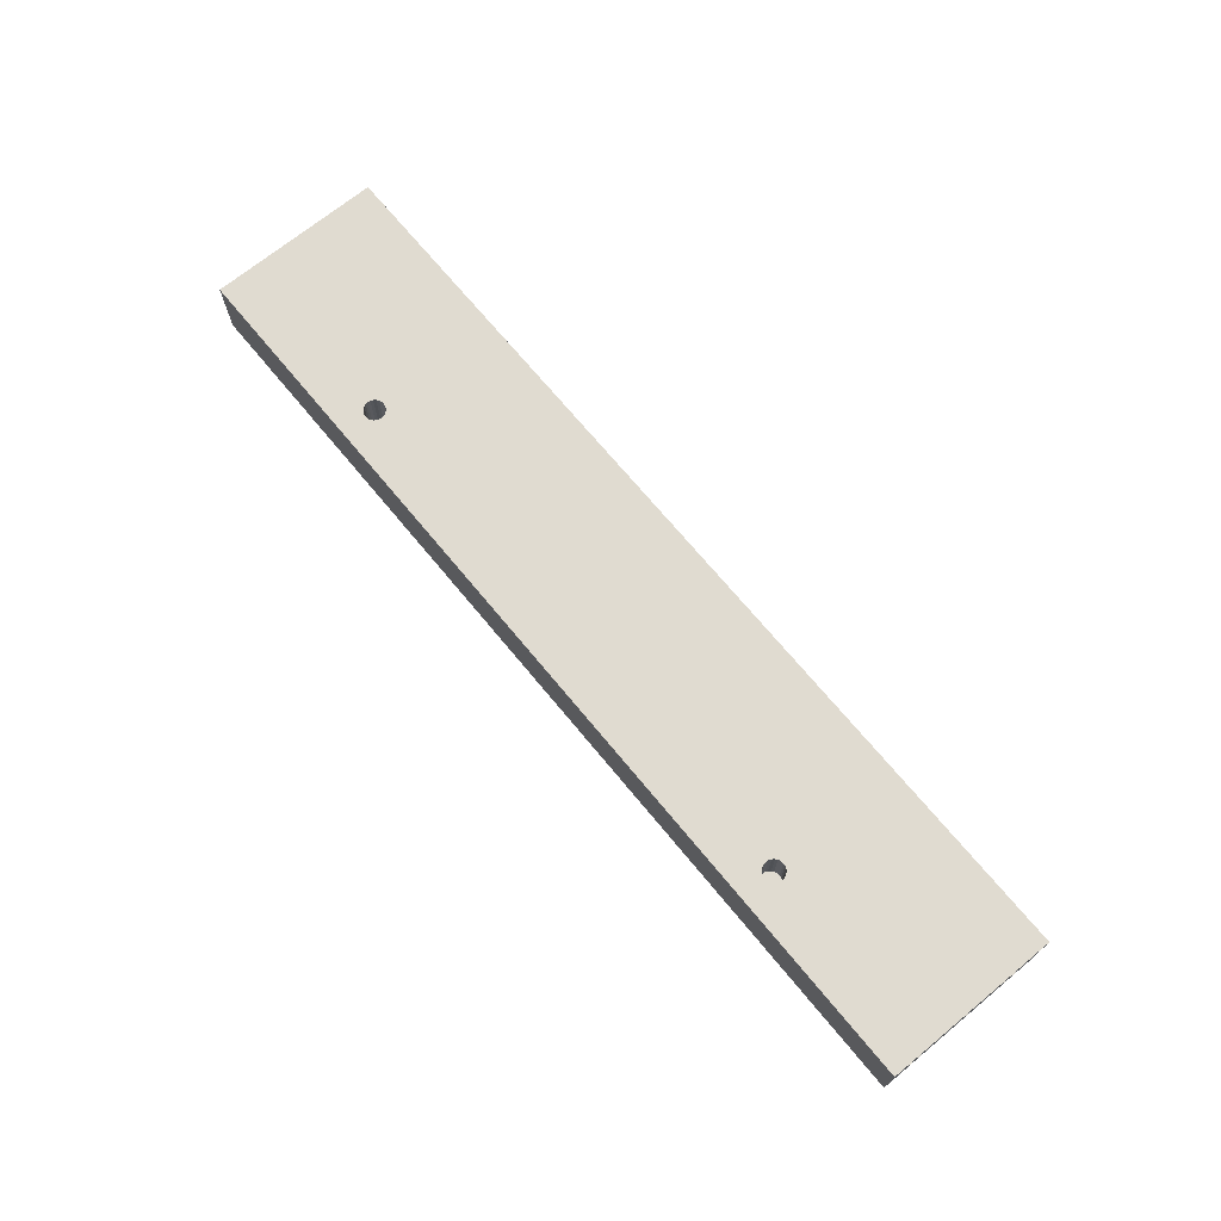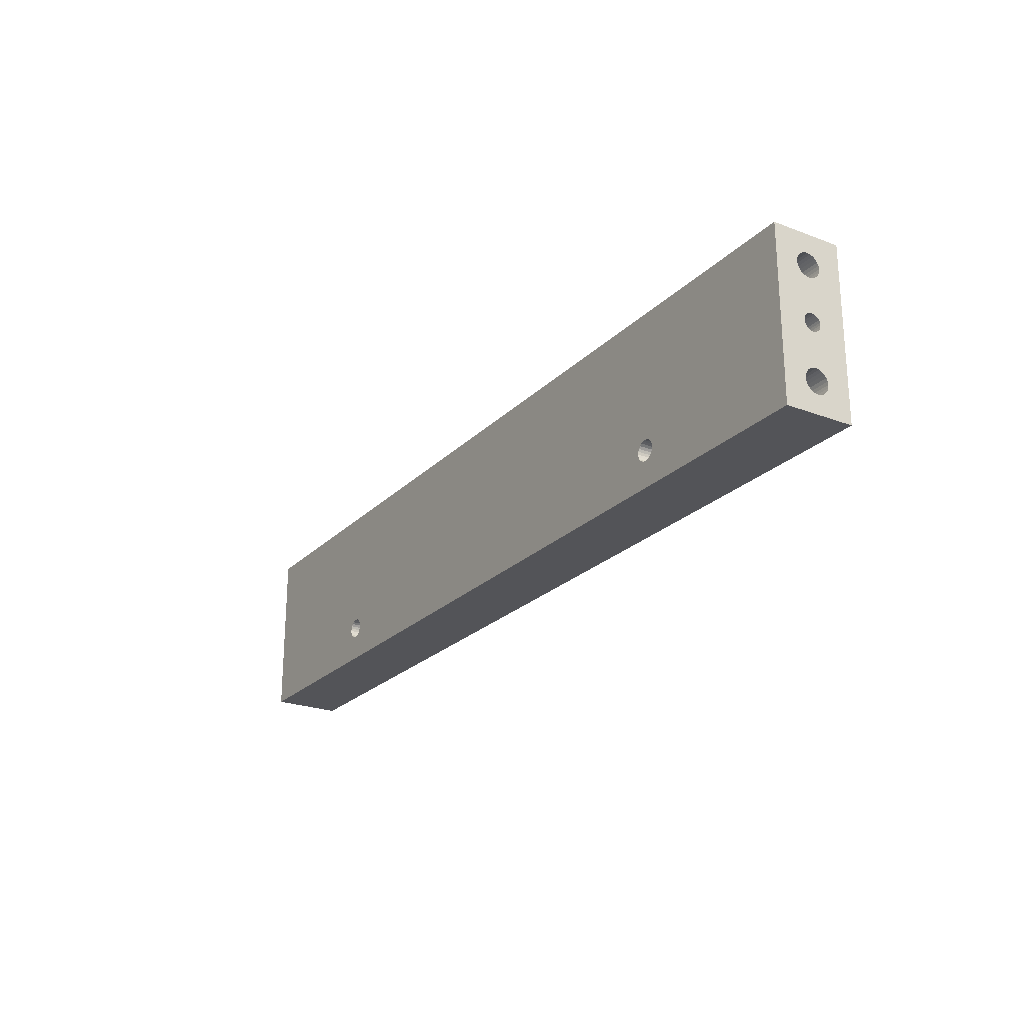
<metadata>
{"format":"obj","ext":"obj","renderer":"f3d","projection":"perspective","resolution":1024,"background":"white","views":[{"elev":69.9,"azim":50.5,"up":"+Z"},{"elev":-23.6,"azim":57.6,"up":"+Y"}]}
</metadata>
<code>
o stefan_part3
v 112 16.16 3.477
v 135 16.16 3.477
v 135 15.26 3.358
v 112 15.26 3.358
v 112 14.41 3.008
v 135 14.41 3.008
v 112 13.69 2.452
v 135 13.69 2.452
v 112 13.13 1.727
v 135 13.13 1.727
v 112 12.78 0.8832
v 135 12.78 0.8832
v 112 12.66 -0.02271
v 135 12.66 -0.02271
v 112 12.78 -0.9286
v 135 12.78 -0.9286
v 112 13.13 -1.773
v 135 13.13 -1.773
v 112 13.69 -2.498
v 135 13.69 -2.498
v 112 14.41 -3.054
v 135 14.41 -3.054
v 112 15.26 -3.403
v 135 15.26 -3.403
v 112 16.16 -3.523
v 135 16.16 -3.523
v 112 0.1646 2.477
v 135 0.1646 2.477
v 135 -0.4824 2.392
v 112 -0.4824 2.392
v 112 -1.085 2.142
v 135 -1.085 2.142
v 112 -1.603 1.745
v 135 -1.603 1.745
v 112 -2 1.227
v 135 -2 1.227
v 112 -2.25 0.6242
v 135 -2.25 0.6242
v 112 -2.335 -0.02287
v 135 -2.335 -0.02287
v 112 -2.25 -0.6699
v 135 -2.25 -0.6699
v 112 -2 -1.273
v 135 -2 -1.273
v 112 -1.603 -1.791
v 135 -1.603 -1.791
v 112 -1.085 -2.188
v 135 -1.085 -2.188
v 112 -0.4823 -2.438
v 135 -0.4823 -2.438
v 112 0.1647 -2.523
v 135 0.1647 -2.523
v 112 -15.84 3.477
v 135 -15.84 3.477
v 135 -16.74 3.358
v 112 -16.74 3.358
v 112 -17.59 3.008
v 135 -17.59 3.008
v 112 -18.31 2.452
v 135 -18.31 2.452
v 112 -18.87 1.727
v 135 -18.87 1.727
v 112 -19.22 0.8828
v 135 -19.22 0.8828
v 112 -19.34 -0.02305
v 135 -19.34 -0.02305
v 112 -19.22 -0.9289
v 135 -19.22 -0.9289
v 112 -18.87 -1.773
v 135 -18.87 -1.773
v 112 -18.31 -2.498
v 135 -18.31 -2.498
v 112 -17.59 -3.054
v 135 -17.59 -3.054
v 112 -16.74 -3.404
v 135 -16.74 -3.404
v 112 -15.84 -3.523
v 135 -15.84 -3.523
v 77 -14.34 -3.023
v 77 -14.34 9.977
v 77.1 -15.11 9.977
v 77.1 -15.11 -3.023
v 77.4 -15.84 -3.023
v 77.4 -15.84 9.977
v 77.88 -16.46 -3.023
v 77.88 -16.46 9.977
v 78.5 -16.93 -3.023
v 78.5 -16.93 9.977
v 79.22 -17.23 -3.023
v 79.22 -17.23 9.977
v 80 -17.34 -3.023
v 80 -17.34 9.977
v 80.78 -17.23 -3.023
v 80.78 -17.23 9.977
v 81.5 -16.93 -3.023
v 81.5 -16.93 9.977
v 82.12 -16.46 -3.023
v 82.12 -16.46 9.977
v 82.6 -15.84 -3.023
v 82.6 -15.84 9.977
v 82.9 -15.11 -3.023
v 82.9 -15.11 9.977
v 83 -14.34 -3.023
v 83 -14.34 9.977
v -112 16.16 -3.523
v -135 16.16 -3.523
v -135 15.26 -3.403
v -112 15.26 -3.403
v -112 14.41 -3.054
v -135 14.41 -3.054
v -112 13.69 -2.498
v -135 13.69 -2.498
v -112 13.13 -1.773
v -135 13.13 -1.773
v -112 12.78 -0.9286
v -135 12.78 -0.9286
v -112 12.66 -0.02271
v -135 12.66 -0.02271
v -112 12.78 0.8832
v -135 12.78 0.8832
v -112 13.13 1.727
v -135 13.13 1.727
v -112 13.69 2.452
v -135 13.69 2.452
v -112 14.41 3.008
v -135 14.41 3.008
v -112 15.26 3.358
v -135 15.26 3.358
v -112 16.16 3.477
v -135 16.16 3.477
v -112 0.1647 -2.523
v -135 0.1647 -2.523
v -135 -0.4823 -2.438
v -112 -0.4823 -2.438
v -112 -1.085 -2.188
v -135 -1.085 -2.188
v -112 -1.603 -1.791
v -135 -1.603 -1.791
v -112 -2 -1.273
v -135 -2 -1.273
v -112 -2.25 -0.6699
v -135 -2.25 -0.6699
v -112 -2.335 -0.02287
v -135 -2.335 -0.02287
v -112 -2.25 0.6242
v -135 -2.25 0.6242
v -112 -2 1.227
v -135 -2 1.227
v -112 -1.603 1.745
v -135 -1.603 1.745
v -112 -1.085 2.142
v -135 -1.085 2.142
v -112 -0.4824 2.392
v -135 -0.4824 2.392
v -112 0.1646 2.477
v -135 0.1646 2.477
v -112 -15.84 -3.523
v -135 -15.84 -3.523
v -135 -16.74 -3.404
v -112 -16.74 -3.404
v -112 -17.59 -3.054
v -135 -17.59 -3.054
v -112 -18.31 -2.498
v -135 -18.31 -2.498
v -112 -18.87 -1.773
v -135 -18.87 -1.773
v -112 -19.22 -0.9289
v -135 -19.22 -0.9289
v -112 -19.34 -0.02305
v -135 -19.34 -0.02305
v -112 -19.22 0.8828
v -135 -19.22 0.8828
v -112 -18.87 1.727
v -135 -18.87 1.727
v -112 -18.31 2.452
v -135 -18.31 2.452
v -112 -17.59 3.008
v -135 -17.59 3.008
v -112 -16.74 3.358
v -135 -16.74 3.358
v -112 -15.84 3.477
v -135 -15.84 3.477
v -83 -14.34 -3.023
v -83 -14.34 9.977
v -82.9 -15.11 9.977
v -82.9 -15.11 -3.023
v -82.6 -15.84 -3.023
v -82.6 -15.84 9.977
v -82.12 -16.46 -3.023
v -82.12 -16.46 9.977
v -81.5 -16.93 -3.023
v -81.5 -16.93 9.977
v -80.78 -17.23 -3.023
v -80.78 -17.23 9.977
v -80 -17.34 -3.023
v -80 -17.34 9.977
v -79.22 -17.23 -3.023
v -79.22 -17.23 9.977
v -78.5 -16.93 -3.023
v -78.5 -16.93 9.977
v -77.88 -16.46 -3.023
v -77.88 -16.46 9.977
v -77.4 -15.84 -3.023
v -77.4 -15.84 9.977
v -77.1 -15.11 -3.023
v -77.1 -15.11 9.977
v -77 -14.34 -3.023
v -77 -14.34 9.977
v 135 -12.34 -0.02297
v 135 -24.84 9.977
v 135 -24.84 -10.02
v 135 2.33 1.227
v 135 2.58 0.6242
v 135 -14.93 3.358
v 135 -12.45 0.8829
v 135 1.932 1.745
v 135 25.16 -10.02
v 135 17.91 -3.054
v 135 17.07 -3.403
v 135 0.8118 -2.438
v 135 -12.8 1.727
v 135 -14.93 -3.404
v 135 1.415 2.142
v 135 -13.36 2.452
v 135 18.64 -2.498
v 135 0.8117 2.392
v 135 19.66 -0.02264
v 135 25.16 9.977
v 135 17.07 3.358
v 135 19.2 -1.773
v 135 17.91 3.008
v 135 18.64 2.452
v 135 19.2 1.727
v 135 19.55 0.8832
v 135 -14.09 3.008
v 135 1.932 -1.791
v 135 1.415 -2.188
v 135 2.33 -1.273
v 135 -12.8 -1.773
v 135 -13.36 -2.498
v 135 19.55 -0.9285
v 135 -12.45 -0.9288
v 135 -14.09 -3.054
v 135 2.58 -0.6699
v 135 2.665 -0.02281
v -135 25.16 -10.02
v -135 25.16 9.977
v -135 -14.93 3.358
v -135 -24.84 9.977
v -135 2.33 -1.273
v -135 2.58 -0.6699
v -135 -12.34 -0.02297
v -135 -24.84 -10.02
v -135 -12.45 -0.9288
v -135 1.932 -1.791
v -135 -14.93 -3.404
v -135 17.07 3.358
v -135 17.91 3.008
v -135 -12.8 -1.773
v -135 0.8117 2.392
v -135 1.415 -2.188
v -135 -13.36 -2.498
v -135 18.64 2.452
v -135 19.2 1.727
v -135 19.55 -0.9285
v -135 19.66 -0.02264
v -135 19.2 -1.773
v -135 18.64 -2.498
v -135 0.8118 -2.438
v -135 17.91 -3.054
v -135 -14.09 -3.054
v -135 17.07 -3.403
v -135 1.932 1.745
v -135 1.415 2.142
v -135 2.33 1.227
v -135 19.55 0.8832
v -135 -12.8 1.727
v -135 -13.36 2.452
v -135 -12.45 0.8829
v -135 2.58 0.6242
v -135 -14.09 3.008
v -135 2.665 -0.02281
v -80 -11.34 9.977
v -80.78 -11.44 9.977
v 77.1 -13.56 9.977
v -77.1 -13.56 9.977
v -79.22 -11.44 9.977
v 77.4 -12.84 9.977
v -82.9 -13.56 9.977
v -77.4 -12.84 9.977
v 77.88 -12.21 9.977
v -77.88 -12.21 9.977
v -82.6 -12.84 9.977
v 78.5 -11.74 9.977
v -78.5 -11.74 9.977
v -82.12 -12.21 9.977
v 82.6 -12.84 9.977
v 82.9 -13.56 9.977
v 79.22 -11.44 9.977
v 80 -11.34 9.977
v -81.5 -11.74 9.977
v 80.78 -11.44 9.977
v 81.5 -11.74 9.977
v 82.12 -12.21 9.977
v -77.1 -13.56 -3.023
v -77.4 -12.84 -3.023
v -77.88 -12.21 -3.023
v -78.5 -11.74 -3.023
v -79.22 -11.44 -3.023
v -80 -11.34 -3.023
v -80.78 -11.44 -3.023
v -81.5 -11.74 -3.023
v -82.12 -12.21 -3.023
v -82.6 -12.84 -3.023
v -82.9 -13.56 -3.023
v -112 -14.93 3.358
v -112 -14.09 3.008
v -112 -13.36 2.452
v -112 -12.8 1.727
v -112 -12.45 0.8829
v -112 -12.34 -0.02297
v -112 -12.45 -0.9288
v -112 -12.8 -1.773
v -112 -13.36 -2.498
v -112 -14.09 -3.054
v -112 -14.93 -3.404
v -112 0.8117 2.392
v -112 1.415 2.142
v -112 1.932 1.745
v -112 2.33 1.227
v -112 2.58 0.6242
v -112 2.665 -0.02281
v -112 2.58 -0.6699
v -112 2.33 -1.273
v -112 1.932 -1.791
v -112 1.415 -2.188
v -112 0.8118 -2.438
v -112 17.07 3.358
v -112 17.91 3.008
v -112 18.64 2.452
v -112 19.2 1.727
v -112 19.55 0.8832
v -112 19.66 -0.02264
v -112 19.55 -0.9285
v -112 19.2 -1.773
v -112 18.64 -2.498
v -112 17.91 -3.054
v -112 17.07 -3.403
v 82.9 -13.56 -3.023
v 82.6 -12.84 -3.023
v 82.12 -12.21 -3.023
v 81.5 -11.74 -3.023
v 80.78 -11.44 -3.023
v 80 -11.34 -3.023
v 79.22 -11.44 -3.023
v 78.5 -11.74 -3.023
v 77.88 -12.21 -3.023
v 77.4 -12.84 -3.023
v 77.1 -13.56 -3.023
v 112 -14.93 -3.404
v 112 -14.09 -3.054
v 112 -13.36 -2.498
v 112 -12.8 -1.773
v 112 -12.45 -0.9288
v 112 -12.34 -0.02297
v 112 -12.45 0.8829
v 112 -12.8 1.727
v 112 -13.36 2.452
v 112 -14.09 3.008
v 112 -14.93 3.358
v 112 0.8118 -2.438
v 112 1.415 -2.188
v 112 1.932 -1.791
v 112 2.33 -1.273
v 112 2.58 -0.6699
v 112 2.665 -0.02281
v 112 2.58 0.6242
v 112 2.33 1.227
v 112 1.932 1.745
v 112 1.415 2.142
v 112 0.8117 2.392
v 112 17.07 -3.403
v 112 17.91 -3.054
v 112 18.64 -2.498
v 112 19.2 -1.773
v 112 19.55 -0.9285
v 112 19.66 -0.02264
v 112 19.55 0.8832
v 112 19.2 1.727
v 112 18.64 2.452
v 112 17.91 3.008
v 112 17.07 3.358
f 1 2 3
f 4 1 3
f 5 4 6
f 4 3 6
f 7 5 8
f 5 6 8
f 9 7 10
f 7 8 10
f 11 9 12
f 9 10 12
f 13 11 14
f 11 12 14
f 15 13 16
f 13 14 16
f 17 15 18
f 15 16 18
f 19 17 20
f 17 18 20
f 21 19 22
f 19 20 22
f 23 21 24
f 21 22 24
f 25 23 26
f 23 24 26
f 27 28 29
f 30 27 29
f 31 30 32
f 30 29 32
f 33 31 34
f 31 32 34
f 35 33 36
f 33 34 36
f 37 35 38
f 35 36 38
f 39 37 40
f 37 38 40
f 41 39 42
f 39 40 42
f 43 41 44
f 41 42 44
f 45 43 46
f 43 44 46
f 47 45 48
f 45 46 48
f 49 47 50
f 47 48 50
f 51 49 52
f 49 50 52
f 53 54 55
f 56 53 55
f 57 56 58
f 56 55 58
f 59 57 60
f 57 58 60
f 61 59 62
f 59 60 62
f 63 61 64
f 61 62 64
f 65 63 66
f 63 64 66
f 67 65 68
f 65 66 68
f 69 67 70
f 67 68 70
f 71 69 72
f 69 70 72
f 73 71 74
f 71 72 74
f 75 73 76
f 73 74 76
f 77 75 78
f 75 76 78
f 79 80 81
f 82 79 81
f 83 82 84
f 82 81 84
f 85 83 86
f 83 84 86
f 87 85 88
f 85 86 88
f 89 87 90
f 87 88 90
f 91 89 92
f 89 90 92
f 93 91 94
f 91 92 94
f 95 93 96
f 93 94 96
f 97 95 98
f 95 96 98
f 99 97 100
f 97 98 100
f 101 99 102
f 99 100 102
f 103 101 104
f 101 102 104
f 105 106 107
f 108 105 107
f 109 108 110
f 108 107 110
f 111 109 112
f 109 110 112
f 113 111 114
f 111 112 114
f 115 113 116
f 113 114 116
f 117 115 118
f 115 116 118
f 119 117 120
f 117 118 120
f 121 119 122
f 119 120 122
f 123 121 124
f 121 122 124
f 125 123 126
f 123 124 126
f 127 125 128
f 125 126 128
f 129 127 130
f 127 128 130
f 131 132 133
f 134 131 133
f 135 134 136
f 134 133 136
f 137 135 138
f 135 136 138
f 139 137 140
f 137 138 140
f 141 139 142
f 139 140 142
f 143 141 144
f 141 142 144
f 145 143 146
f 143 144 146
f 147 145 148
f 145 146 148
f 149 147 150
f 147 148 150
f 151 149 152
f 149 150 152
f 153 151 154
f 151 152 154
f 155 153 156
f 153 154 156
f 157 158 159
f 160 157 159
f 161 160 162
f 160 159 162
f 163 161 164
f 161 162 164
f 165 163 166
f 163 164 166
f 167 165 168
f 165 166 168
f 169 167 170
f 167 168 170
f 171 169 172
f 169 170 172
f 173 171 174
f 171 172 174
f 175 173 176
f 173 174 176
f 177 175 178
f 175 176 178
f 179 177 180
f 177 178 180
f 181 179 182
f 179 180 182
f 183 184 185
f 186 183 185
f 187 186 188
f 186 185 188
f 189 187 190
f 187 188 190
f 191 189 192
f 189 190 192
f 193 191 194
f 191 192 194
f 195 193 196
f 193 194 196
f 197 195 198
f 195 196 198
f 199 197 200
f 197 198 200
f 201 199 202
f 199 200 202
f 203 201 204
f 201 202 204
f 205 203 206
f 203 204 206
f 207 205 208
f 205 206 208
f 209 42 40
f 210 55 54
f 72 211 74
f 212 213 12
f 210 29 28
f 213 14 12
f 211 72 70
f 50 211 52
f 74 211 76
f 209 40 38
f 211 70 68
f 210 54 214
f 215 209 38
f 76 211 78
f 216 212 10
f 212 12 10
f 211 68 66
f 26 24 217
f 218 219 217
f 215 38 36
f 219 26 217
f 52 211 217
f 220 52 217
f 24 220 217
f 221 215 36
f 78 211 222
f 223 216 8
f 216 10 8
f 221 36 34
f 224 221 34
f 218 217 225
f 226 223 6
f 223 8 6
f 227 217 228
f 3 2 228
f 2 229 228
f 225 217 230
f 229 231 228
f 66 64 210
f 231 232 228
f 224 34 32
f 64 62 210
f 232 233 228
f 62 60 210
f 233 234 228
f 234 227 228
f 235 224 32
f 28 226 228
f 226 3 228
f 211 66 210
f 210 60 58
f 210 28 228
f 236 237 20
f 210 214 29
f 226 6 3
f 238 236 18
f 236 20 18
f 239 240 46
f 237 220 22
f 235 32 29
f 210 58 55
f 20 237 22
f 214 235 29
f 239 46 44
f 230 217 241
f 22 220 24
f 242 239 44
f 240 243 48
f 244 238 16
f 46 240 48
f 238 18 16
f 222 211 50
f 48 243 50
f 243 222 50
f 213 245 14
f 245 244 14
f 244 16 14
f 242 44 42
f 241 217 227
f 209 242 42
f 246 247 217
f 247 228 217
f 248 249 154
f 250 251 116
f 176 249 178
f 252 146 144
f 253 133 132
f 154 249 156
f 249 176 174
f 251 118 116
f 178 249 180
f 252 144 142
f 249 174 172
f 253 159 158
f 254 252 142
f 255 250 114
f 249 172 170
f 250 116 114
f 180 249 182
f 253 158 256
f 257 130 247
f 182 249 248
f 258 257 247
f 130 128 247
f 259 254 140
f 260 156 247
f 156 249 247
f 128 260 247
f 254 142 140
f 261 255 112
f 255 114 112
f 259 140 138
f 262 259 138
f 258 247 263
f 263 247 264
f 262 138 136
f 265 266 246
f 267 265 246
f 268 267 246
f 166 164 253
f 168 166 253
f 269 107 246
f 170 168 253
f 270 268 246
f 271 262 136
f 272 270 246
f 106 272 246
f 269 261 110
f 107 106 246
f 249 170 253
f 132 269 246
f 253 132 246
f 261 112 110
f 266 247 246
f 273 274 124
f 253 164 162
f 275 273 122
f 264 247 276
f 277 278 150
f 273 124 122
f 274 260 126
f 271 136 133
f 256 271 133
f 124 274 126
f 253 256 133
f 277 150 148
f 269 110 107
f 279 277 148
f 126 260 128
f 276 247 266
f 280 275 120
f 150 278 152
f 275 122 120
f 278 281 152
f 252 279 146
f 282 280 118
f 251 282 118
f 279 148 146
f 253 162 159
f 280 120 118
f 152 281 154
f 281 248 154
f 253 211 210
f 249 253 210
f 92 198 196
f 92 90 198
f 283 247 284
f 80 206 81
f 192 190 249
f 80 208 206
f 188 249 190
f 285 286 208
f 194 192 249
f 285 208 80
f 185 249 188
f 196 194 249
f 287 247 283
f 184 249 185
f 288 286 285
f 289 249 184
f 288 290 286
f 291 292 290
f 293 247 249
f 291 290 288
f 293 249 289
f 294 292 291
f 294 295 292
f 210 104 102
f 210 102 100
f 210 100 98
f 296 247 293
f 210 98 96
f 210 96 94
f 210 94 92
f 210 297 298
f 210 298 104
f 210 196 249
f 210 92 196
f 228 299 300
f 301 247 296
f 228 300 302
f 228 302 303
f 228 303 304
f 228 304 297
f 228 297 210
f 228 247 287
f 228 287 295
f 228 295 299
f 299 295 294
f 88 202 200
f 88 86 202
f 84 204 202
f 284 247 301
f 84 202 86
f 90 200 198
f 90 88 200
f 81 206 204
f 81 204 84
f 211 253 217
f 253 246 217
f 207 208 286
f 305 207 286
f 306 305 290
f 305 286 290
f 307 306 292
f 306 290 292
f 308 307 295
f 307 292 295
f 309 308 287
f 308 295 287
f 310 309 283
f 309 287 283
f 311 310 284
f 310 283 284
f 312 311 301
f 311 284 301
f 313 312 296
f 312 301 296
f 314 313 293
f 313 296 293
f 315 314 289
f 314 293 289
f 183 315 184
f 315 289 184
f 307 207 305
f 307 305 306
f 307 308 309
f 307 309 310
f 307 310 311
f 307 311 312
f 307 312 313
f 307 313 314
f 307 314 315
f 307 315 183
f 307 183 186
f 307 186 187
f 307 187 189
f 307 189 191
f 307 191 193
f 307 193 195
f 307 195 197
f 307 197 199
f 307 199 201
f 307 201 203
f 307 203 205
f 307 205 207
f 181 182 248
f 316 181 248
f 317 316 281
f 316 248 281
f 318 317 278
f 317 281 278
f 319 318 277
f 318 278 277
f 320 319 279
f 319 277 279
f 321 320 252
f 320 279 252
f 322 321 254
f 321 252 254
f 323 322 259
f 322 254 259
f 324 323 262
f 323 259 262
f 325 324 271
f 324 262 271
f 326 325 256
f 325 271 256
f 157 326 158
f 326 256 158
f 318 181 316
f 318 316 317
f 318 319 320
f 318 320 321
f 318 321 322
f 318 322 323
f 318 323 324
f 318 324 325
f 318 325 326
f 318 326 157
f 318 157 160
f 318 160 161
f 318 161 163
f 318 163 165
f 318 165 167
f 318 167 169
f 318 169 171
f 318 171 173
f 318 173 175
f 318 175 177
f 318 177 179
f 318 179 181
f 155 156 260
f 327 155 260
f 328 327 274
f 327 260 274
f 329 328 273
f 328 274 273
f 330 329 275
f 329 273 275
f 331 330 280
f 330 275 280
f 332 331 282
f 331 280 282
f 333 332 251
f 332 282 251
f 334 333 250
f 333 251 250
f 335 334 255
f 334 250 255
f 336 335 261
f 335 255 261
f 337 336 269
f 336 261 269
f 131 337 132
f 337 269 132
f 329 155 327
f 329 327 328
f 329 330 331
f 329 331 332
f 329 332 333
f 329 333 334
f 329 334 335
f 329 335 336
f 329 336 337
f 329 337 131
f 329 131 134
f 329 134 135
f 329 135 137
f 329 137 139
f 329 139 141
f 329 141 143
f 329 143 145
f 329 145 147
f 329 147 149
f 329 149 151
f 329 151 153
f 329 153 155
f 129 130 257
f 338 129 257
f 339 338 258
f 338 257 258
f 340 339 263
f 339 258 263
f 341 340 264
f 340 263 264
f 342 341 276
f 341 264 276
f 343 342 266
f 342 276 266
f 344 343 265
f 343 266 265
f 345 344 267
f 344 265 267
f 346 345 268
f 345 267 268
f 347 346 270
f 346 268 270
f 348 347 272
f 347 270 272
f 105 348 106
f 348 272 106
f 340 129 338
f 340 338 339
f 340 341 342
f 340 342 343
f 340 343 344
f 340 344 345
f 340 345 346
f 340 346 347
f 340 347 348
f 340 348 105
f 340 105 108
f 340 108 109
f 340 109 111
f 340 111 113
f 340 113 115
f 340 115 117
f 340 117 119
f 340 119 121
f 340 121 123
f 340 123 125
f 340 125 127
f 340 127 129
f 103 104 298
f 349 103 298
f 350 349 297
f 349 298 297
f 351 350 304
f 350 297 304
f 352 351 303
f 351 304 303
f 353 352 302
f 352 303 302
f 354 353 300
f 353 302 300
f 355 354 299
f 354 300 299
f 356 355 294
f 355 299 294
f 357 356 291
f 356 294 291
f 358 357 288
f 357 291 288
f 359 358 285
f 358 288 285
f 79 359 80
f 359 285 80
f 85 101 103
f 85 99 101
f 85 97 99
f 85 95 97
f 85 93 95
f 85 91 93
f 85 89 91
f 85 87 89
f 85 82 83
f 85 79 82
f 85 359 79
f 85 358 359
f 85 357 358
f 85 356 357
f 85 355 356
f 85 354 355
f 85 353 354
f 85 352 353
f 85 351 352
f 85 350 351
f 85 349 350
f 85 103 349
f 77 78 222
f 360 77 222
f 361 360 243
f 360 222 243
f 362 361 240
f 361 243 240
f 363 362 239
f 362 240 239
f 364 363 242
f 363 239 242
f 365 364 209
f 364 242 209
f 366 365 215
f 365 209 215
f 367 366 221
f 366 215 221
f 368 367 224
f 367 221 224
f 369 368 235
f 368 224 235
f 370 369 214
f 369 235 214
f 53 370 54
f 370 214 54
f 59 75 77
f 59 73 75
f 59 71 73
f 59 69 71
f 59 67 69
f 59 65 67
f 59 63 65
f 59 61 63
f 59 56 57
f 59 53 56
f 59 370 53
f 59 369 370
f 59 368 369
f 59 367 368
f 59 366 367
f 59 365 366
f 59 364 365
f 59 363 364
f 59 362 363
f 59 361 362
f 59 360 361
f 59 77 360
f 51 52 220
f 371 51 220
f 372 371 237
f 371 220 237
f 373 372 236
f 372 237 236
f 374 373 238
f 373 236 238
f 375 374 244
f 374 238 244
f 376 375 245
f 375 244 245
f 377 376 213
f 376 245 213
f 378 377 212
f 377 213 212
f 379 378 216
f 378 212 216
f 380 379 223
f 379 216 223
f 381 380 226
f 380 223 226
f 27 381 28
f 381 226 28
f 33 49 51
f 33 47 49
f 33 45 47
f 33 43 45
f 33 41 43
f 33 39 41
f 33 37 39
f 33 35 37
f 33 30 31
f 33 27 30
f 33 381 27
f 33 380 381
f 33 379 380
f 33 378 379
f 33 377 378
f 33 376 377
f 33 375 376
f 33 374 375
f 33 373 374
f 33 372 373
f 33 371 372
f 33 51 371
f 25 26 219
f 382 25 219
f 383 382 218
f 382 219 218
f 384 383 225
f 383 218 225
f 385 384 230
f 384 225 230
f 386 385 241
f 385 230 241
f 387 386 227
f 386 241 227
f 388 387 234
f 387 227 234
f 389 388 233
f 388 234 233
f 390 389 232
f 389 233 232
f 391 390 231
f 390 232 231
f 392 391 229
f 391 231 229
f 1 392 2
f 392 229 2
f 7 23 25
f 7 21 23
f 7 19 21
f 7 17 19
f 7 15 17
f 7 13 15
f 7 11 13
f 7 9 11
f 7 4 5
f 7 1 4
f 7 392 1
f 7 391 392
f 7 390 391
f 7 389 390
f 7 388 389
f 7 387 388
f 7 386 387
f 7 385 386
f 7 384 385
f 7 383 384
f 7 382 383
f 7 25 382

</code>
